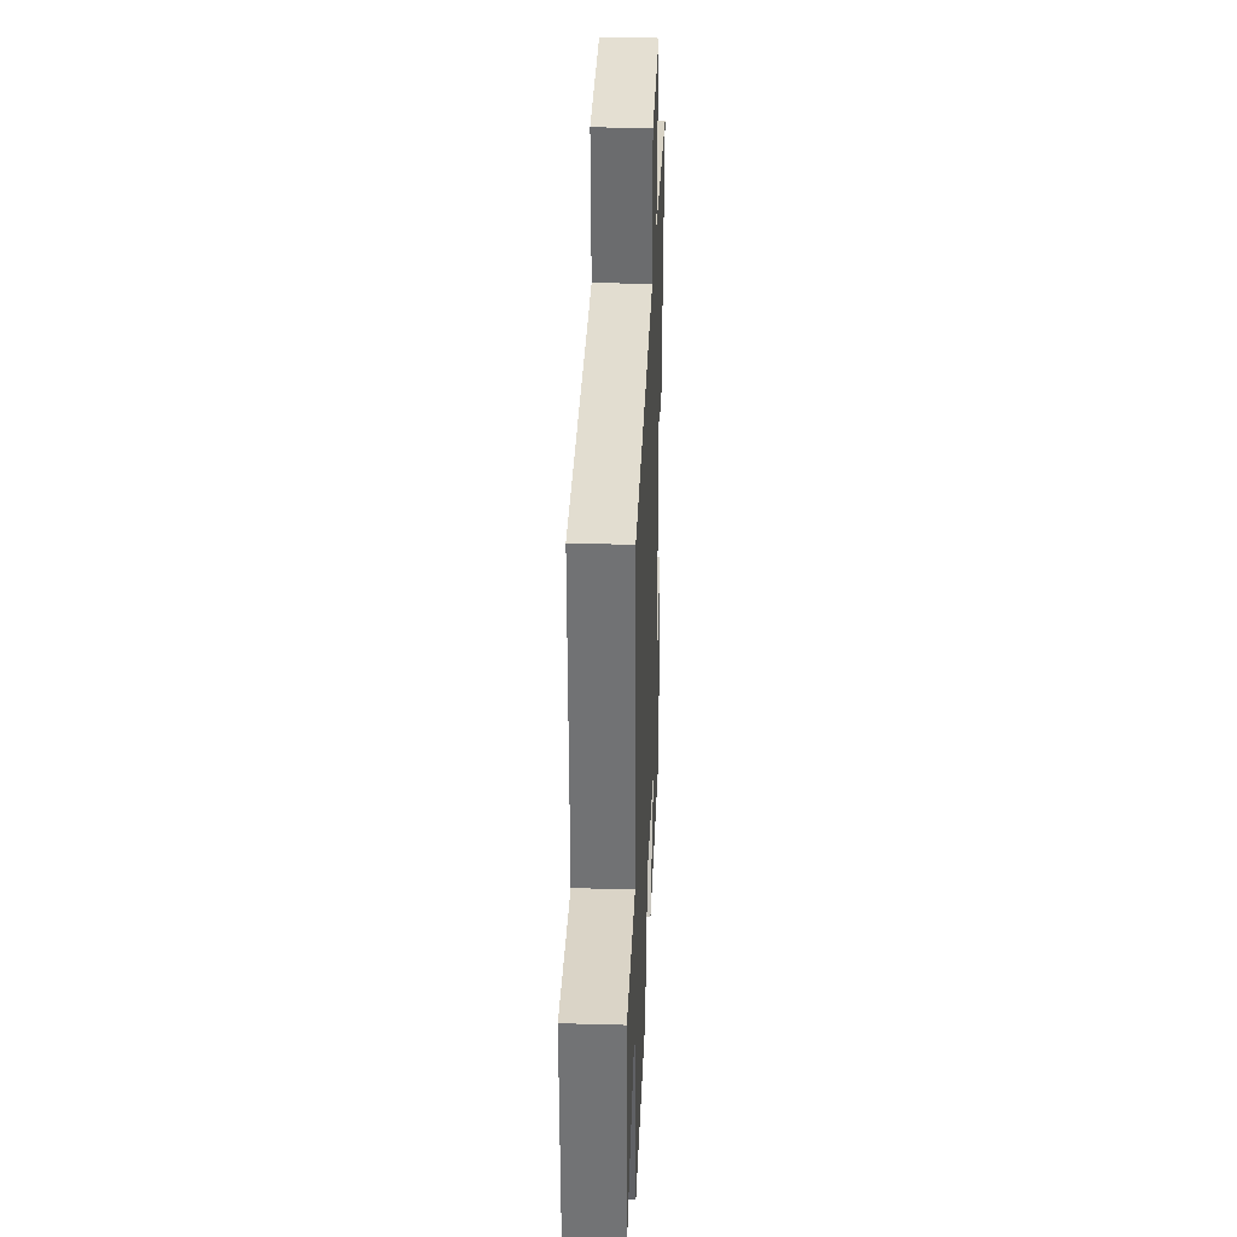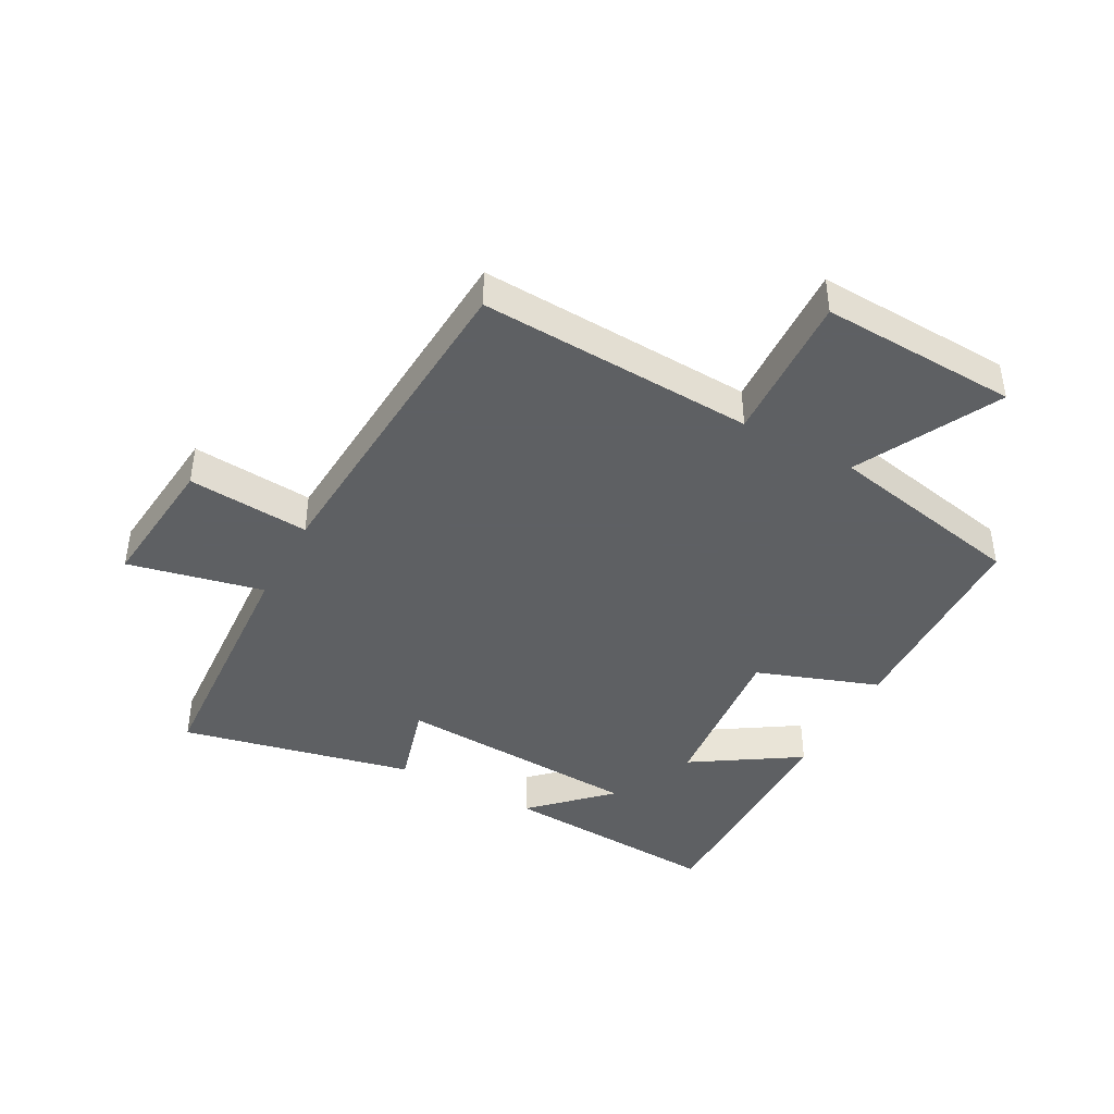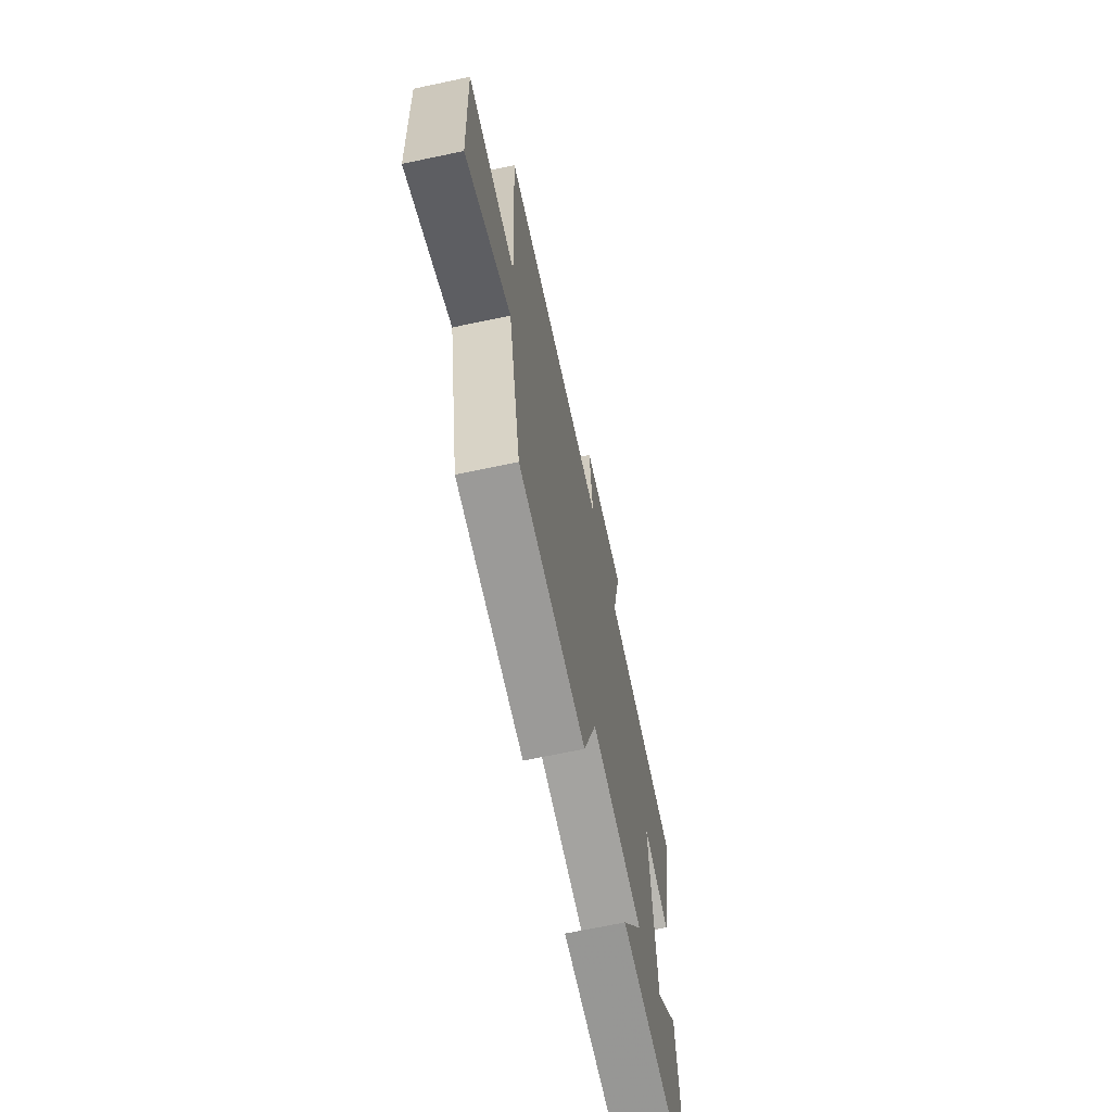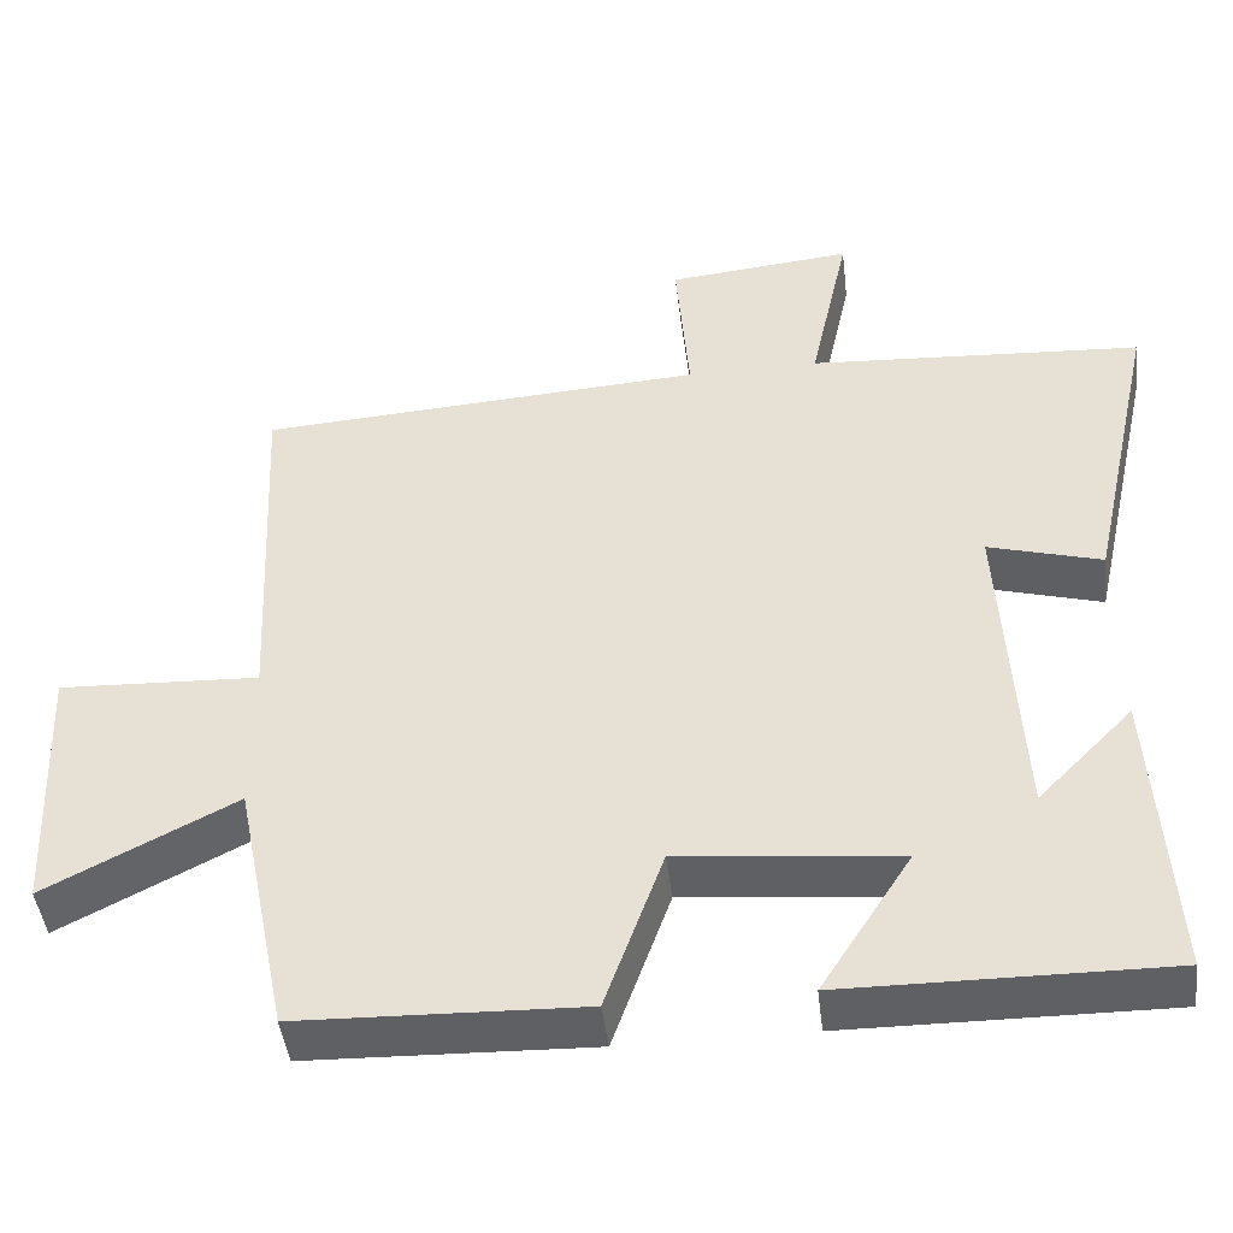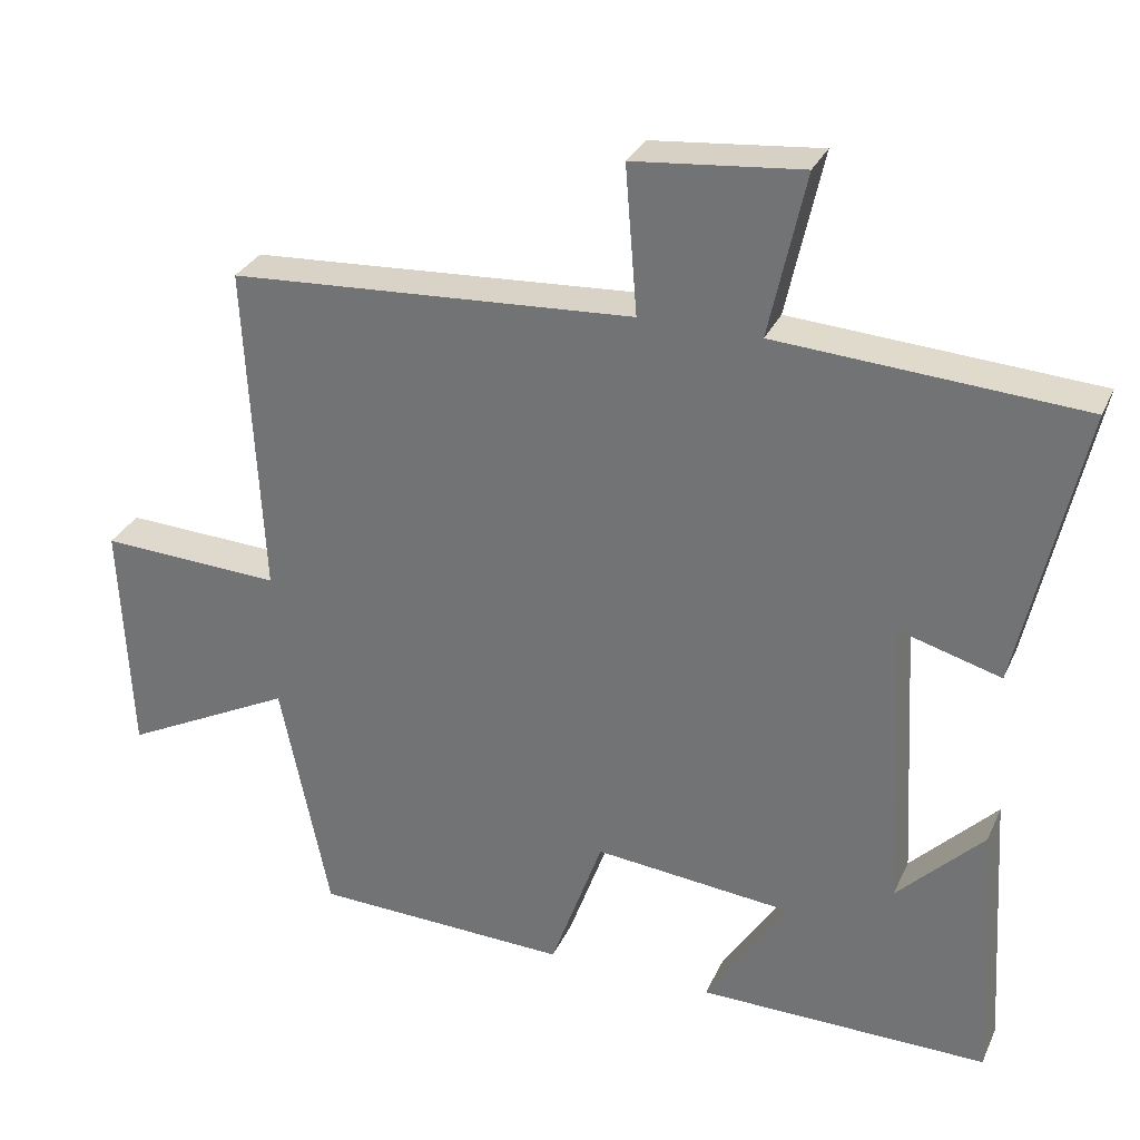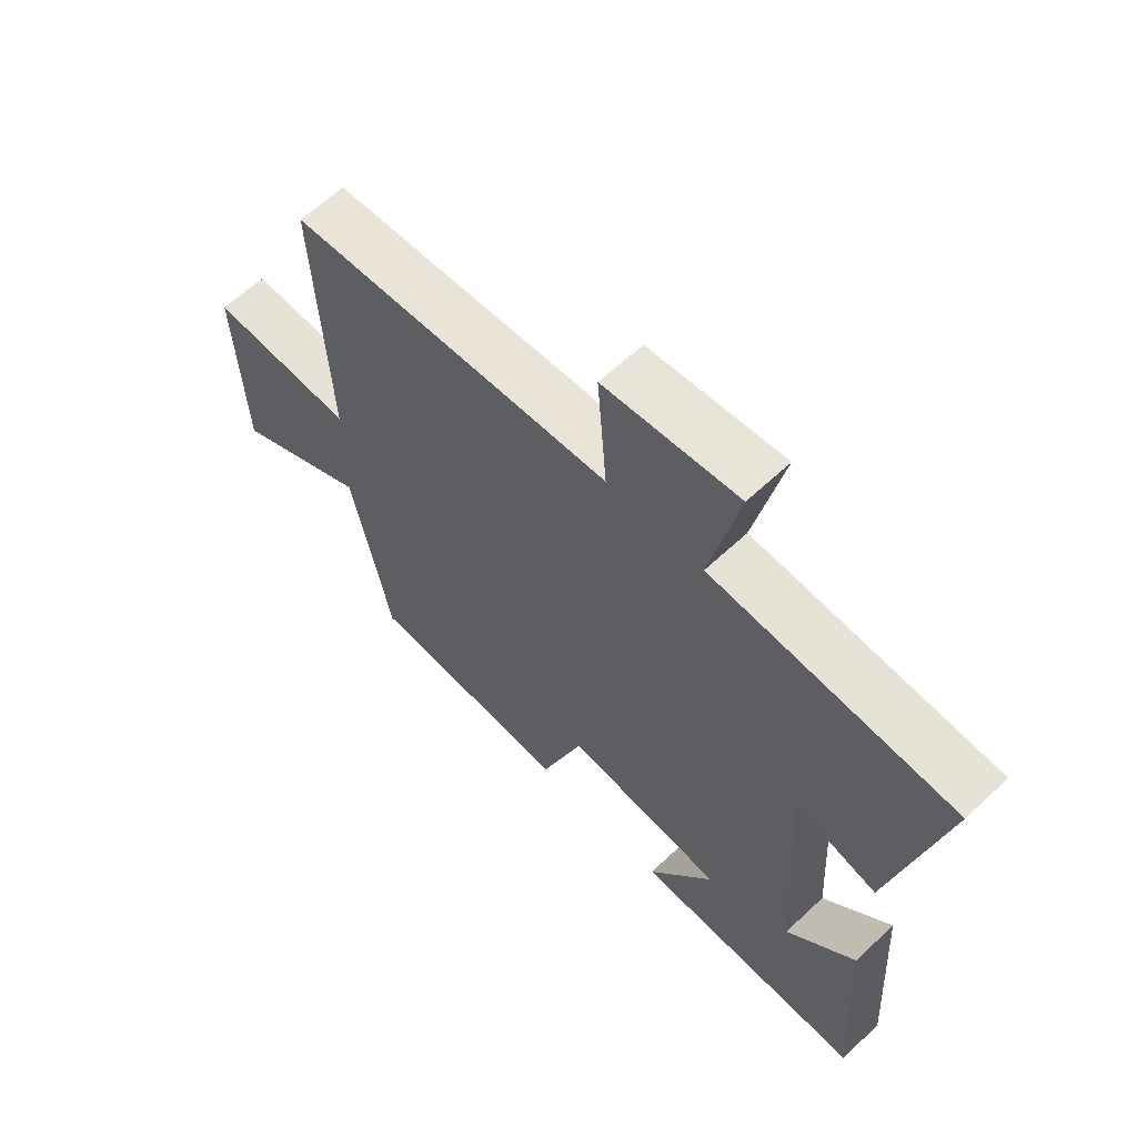
<metadata>
{"format":"obj","ext":"obj","renderer":"f3d","projection":"perspective","resolution":1024,"background":"white","views":[{"elev":31.5,"azim":92.3,"up":"+Z"},{"elev":-42.7,"azim":61.5,"up":"+Y"},{"elev":-67.6,"azim":102.0,"up":"+Z"},{"elev":-45.1,"azim":-173.2,"up":"+Z"},{"elev":30.5,"azim":-158.7,"up":"+Z"},{"elev":61.9,"azim":-133.6,"up":"+Z"}]}
</metadata>
<code>
v 0.522 0.07 0.466
v 0.5 0.07 0.021
v 0.743 0.07 0.032
v 0.729 0.07 -0.286
v 0.5 0.07 -0.169
v 0.435 0.07 -0.489
v 0.092 0.07 -0.5
v 0.022 0.07 -0.303
v -0.244 0.07 -0.329
v -0.134 0.07 -0.5
v -0.522 0.07 -0.503
v -0.5 0.07 -0.144
v -0.385 0.07 -0.261
v -0.363 0.07 0.137
v -0.5 0.07 0.098
v -0.583 0.07 0.474
v -0.179 0.07 0.5
v -0.227 0.07 0.719
v -0.003 0.07 0.697
v -0.019 0.07 0.5
v 0.522 0 0.466
v 0.5 0 0.021
v 0.743 0 0.032
v 0.729 0 -0.286
v 0.5 0 -0.169
v 0.435 0 -0.489
v 0.092 0 -0.5
v 0.022 0 -0.303
v -0.244 0 -0.329
v -0.134 0 -0.5
v -0.522 0 -0.503
v -0.5 0 -0.144
v -0.385 0 -0.261
v -0.363 0 0.137
v -0.5 0 0.098
v -0.583 0 0.474
v -0.179 0 0.5
v -0.227 0 0.719
v -0.003 0 0.697
v -0.019 0 0.5
f 17 18 19 20
f 17 20 1
f 16 17 1
f 15 16 1
f 14 15 1
f 13 14 1 2
f 11 12 13
f 9 10 11 13
f 13 2 3
f 9 13 3
f 8 9 3
f 5 6 7 8
f 5 8 3
f 3 4 5
f 40 39 38 37
f 21 40 37
f 21 37 36
f 21 36 35
f 21 35 34
f 22 21 34 33
f 33 32 31
f 33 31 30 29
f 23 22 33
f 23 33 29
f 23 29 28
f 28 27 26 25
f 23 28 25
f 25 24 23
f 1 21 22 2
f 2 22 23 3
f 3 23 24 4
f 4 24 25 5
f 5 25 26 6
f 6 26 27 7
f 7 27 28 8
f 8 28 29 9
f 9 29 30 10
f 10 30 31 11
f 11 31 32 12
f 12 32 33 13
f 13 33 34 14
f 14 34 35 15
f 15 35 36 16
f 16 36 37 17
f 17 37 38 18
f 18 38 39 19
f 19 39 40 20
f 20 40 21 1

</code>
